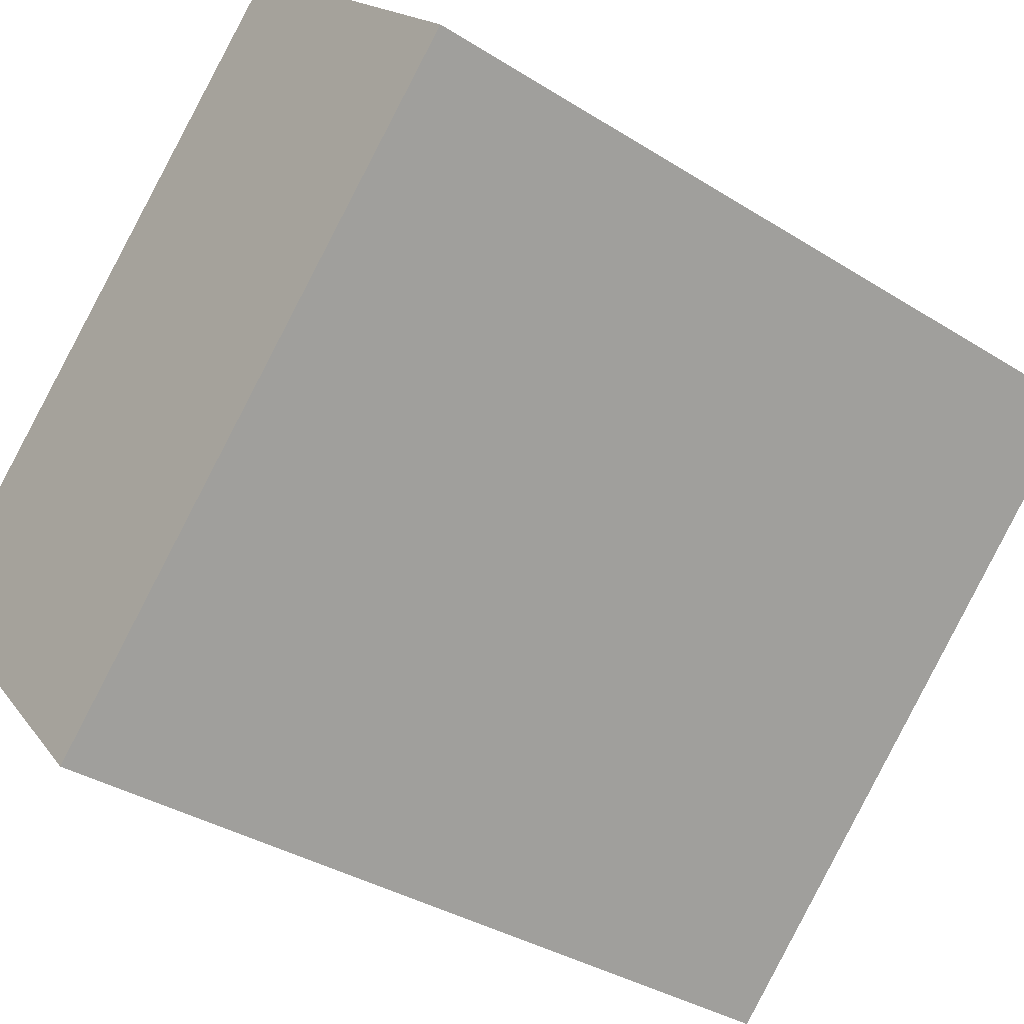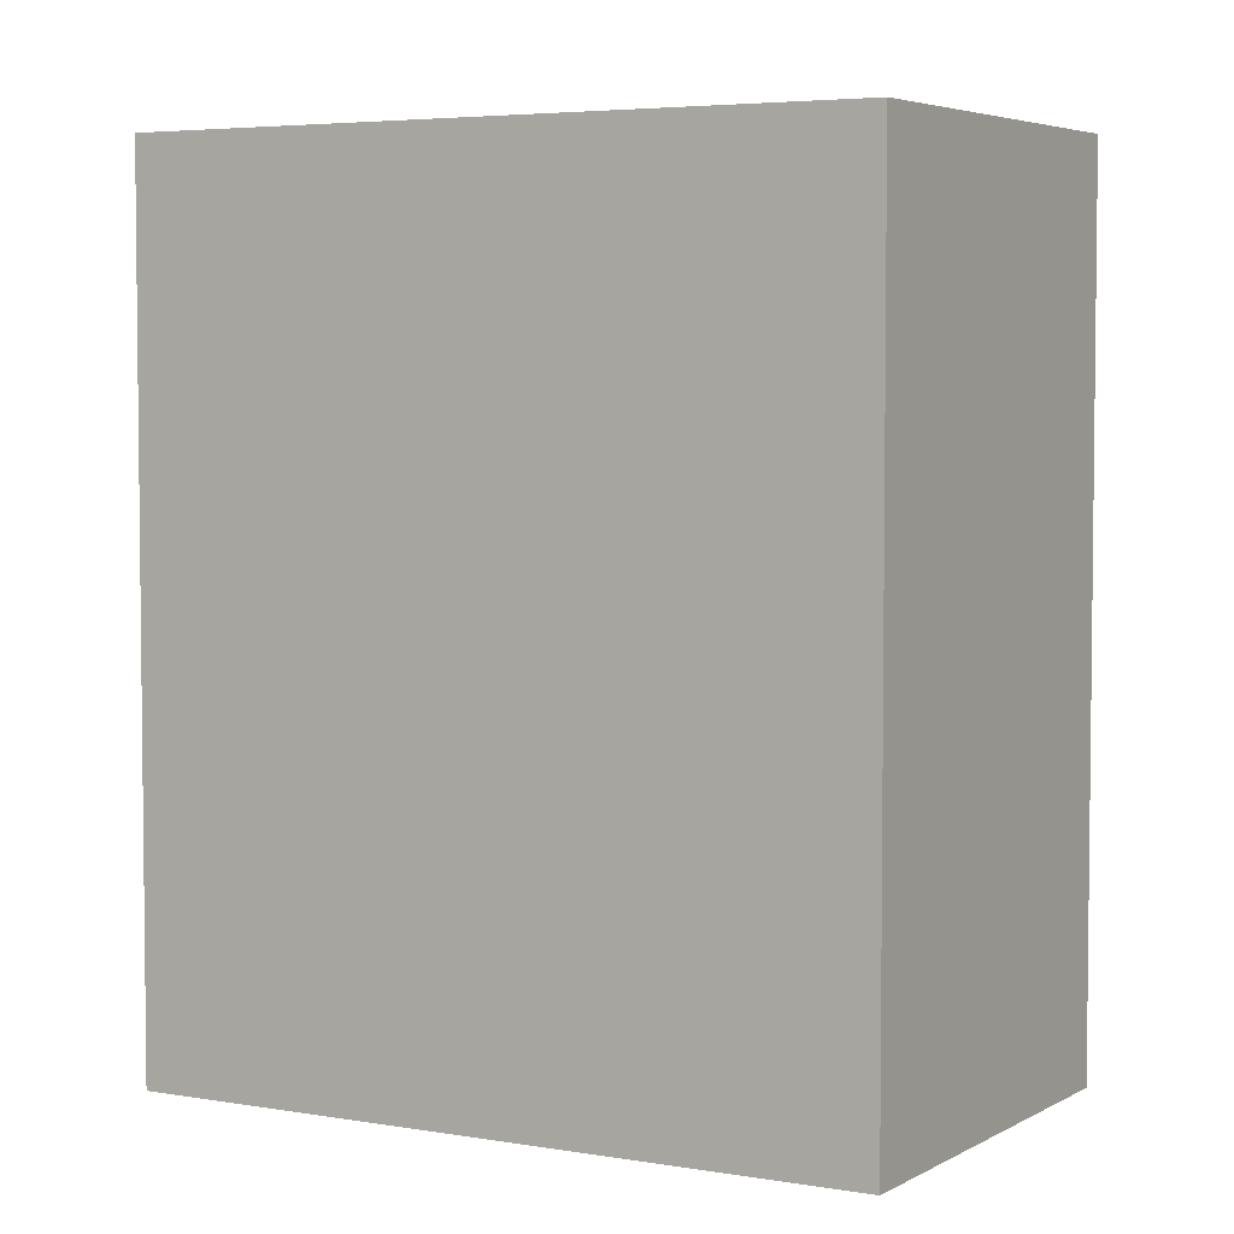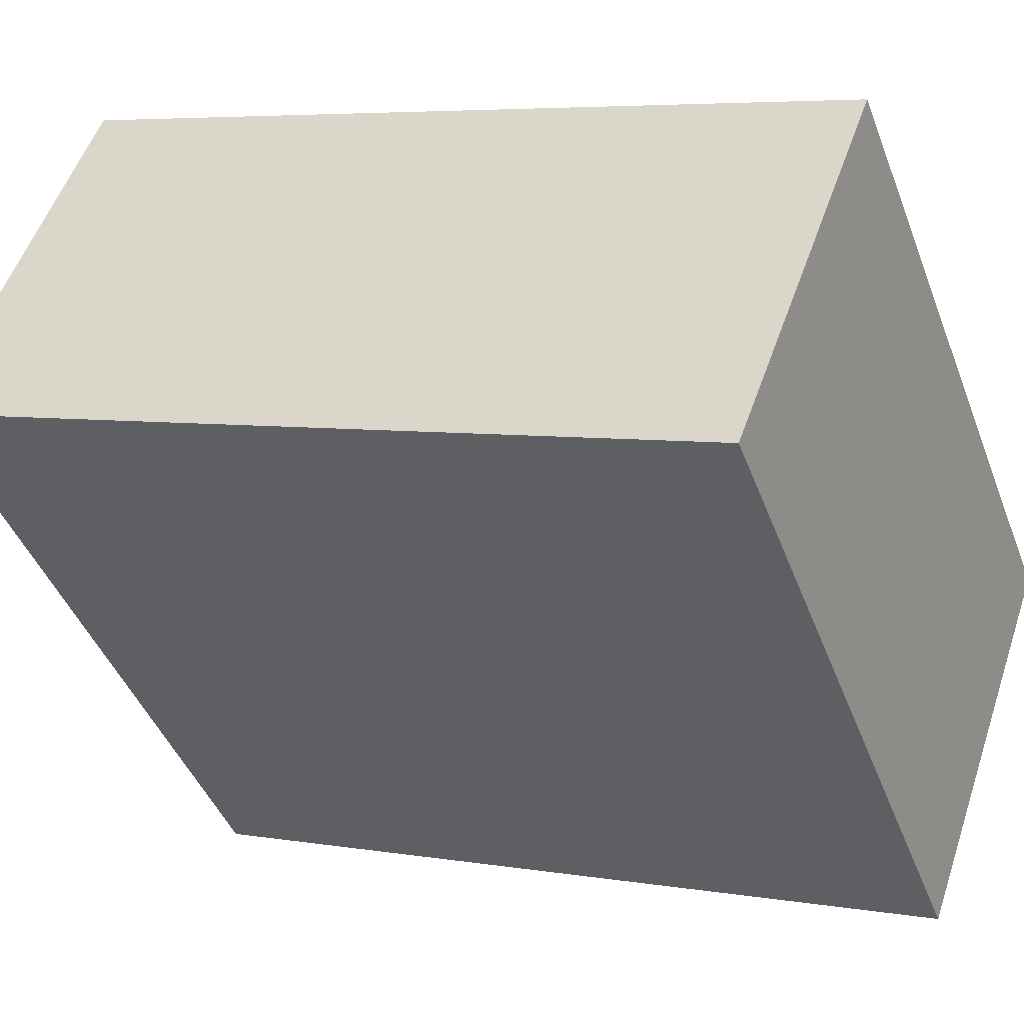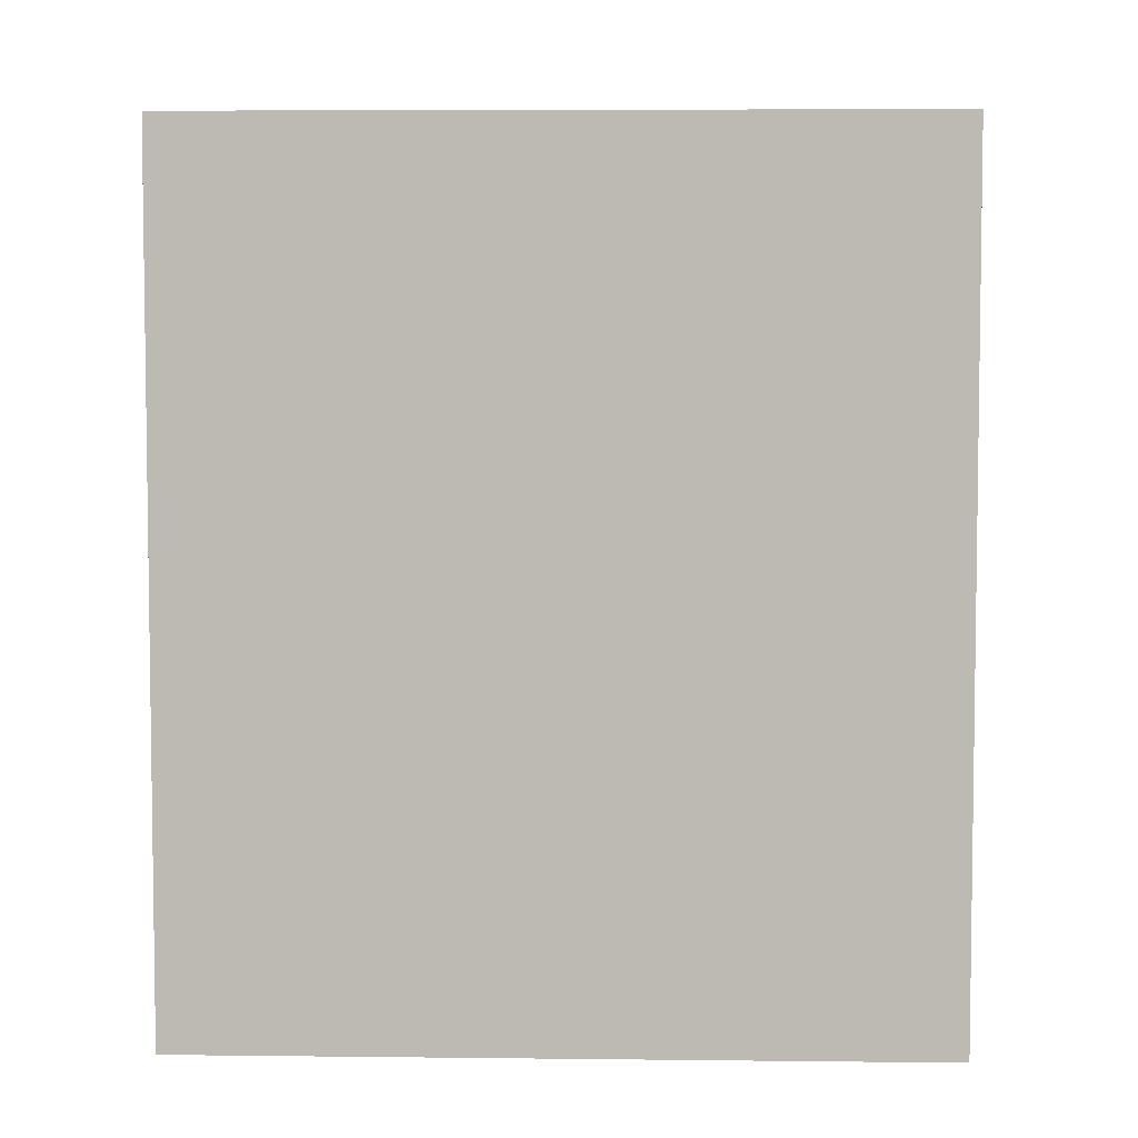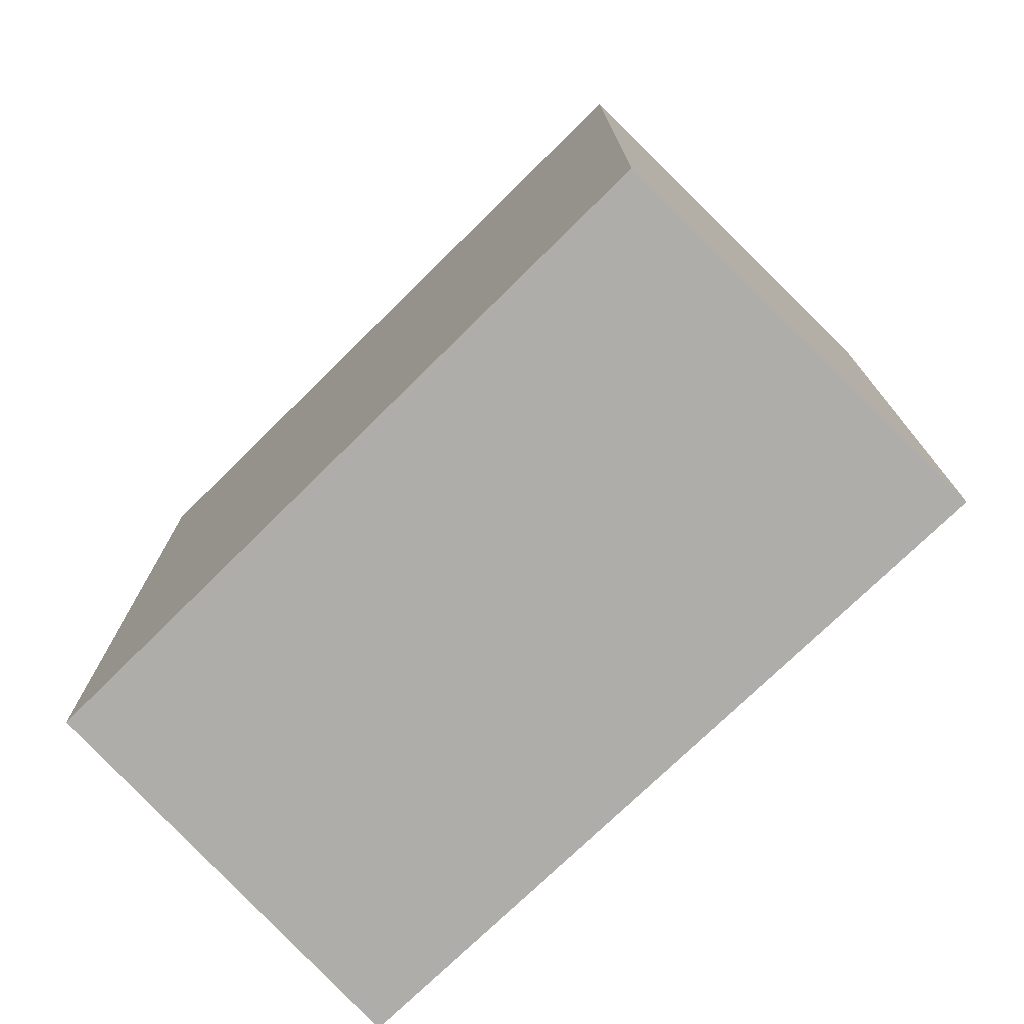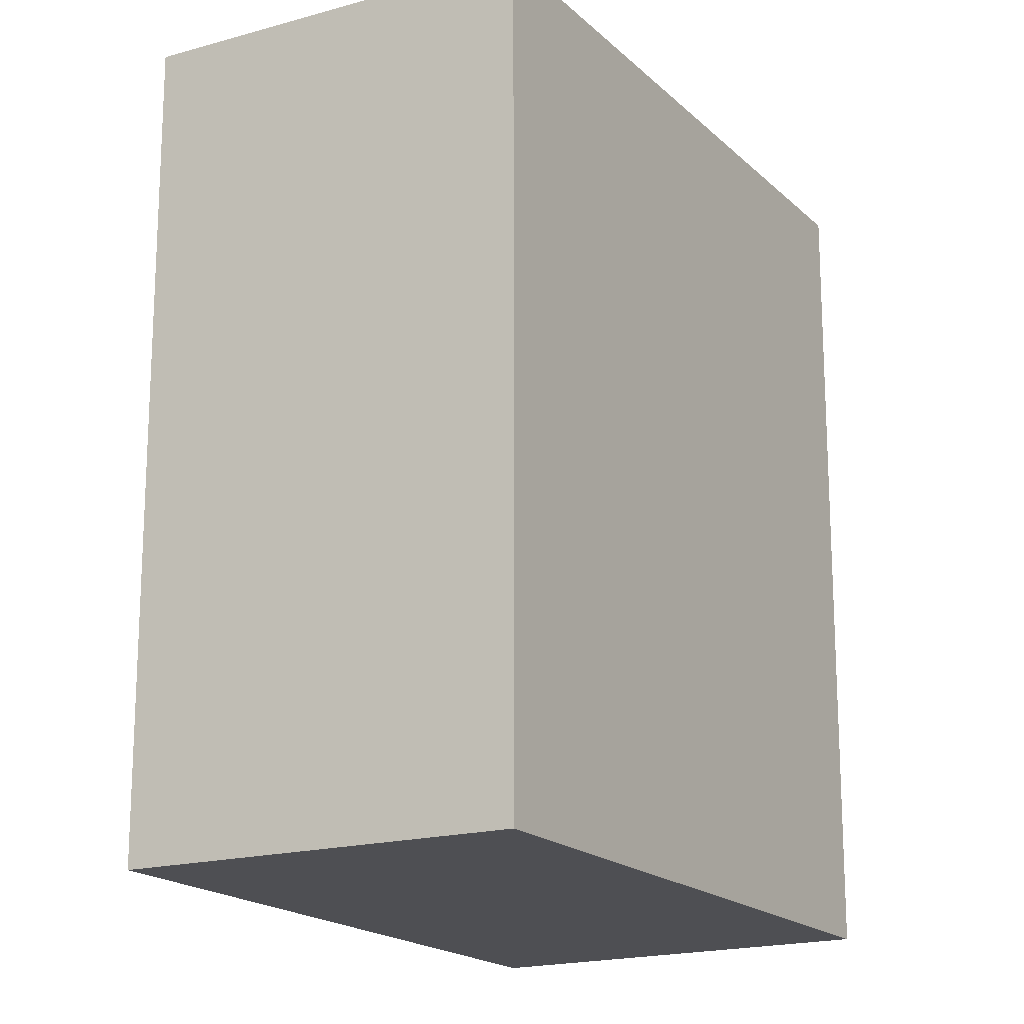
<metadata>
{"format":"obj","ext":"obj","renderer":"f3d","projection":"perspective","resolution":1024,"background":"white","views":[{"elev":-35.1,"azim":-130.1,"up":"+Z"},{"elev":4.5,"azim":73.0,"up":"+Y"},{"elev":5.6,"azim":-62.2,"up":"+Z"},{"elev":5.8,"azim":-133.4,"up":"+Y"},{"elev":-77.3,"azim":88.0,"up":"+Y"},{"elev":-18.1,"azim":-16.2,"up":"+Y"}]}
</metadata>
<code>
v  1.152 3.365 1.162
v  2.084 3.365 -2.045
v  0 3.365 2.06e-16
v  3.224 3.365 -0.799
v  2.084 1.252e-16 -2.045
v  0 0 0
v  1.152 -7.115e-17 1.162
v  3.224 4.892e-17 -0.799
g defaultobject
f 1 2 3
f 2 1 4
f 5 3 2
f 3 5 6
f 6 1 3
f 1 6 7
f 7 4 1
f 4 7 8
f 8 2 4
f 2 8 5
f 8 6 5
f 6 8 7

</code>
